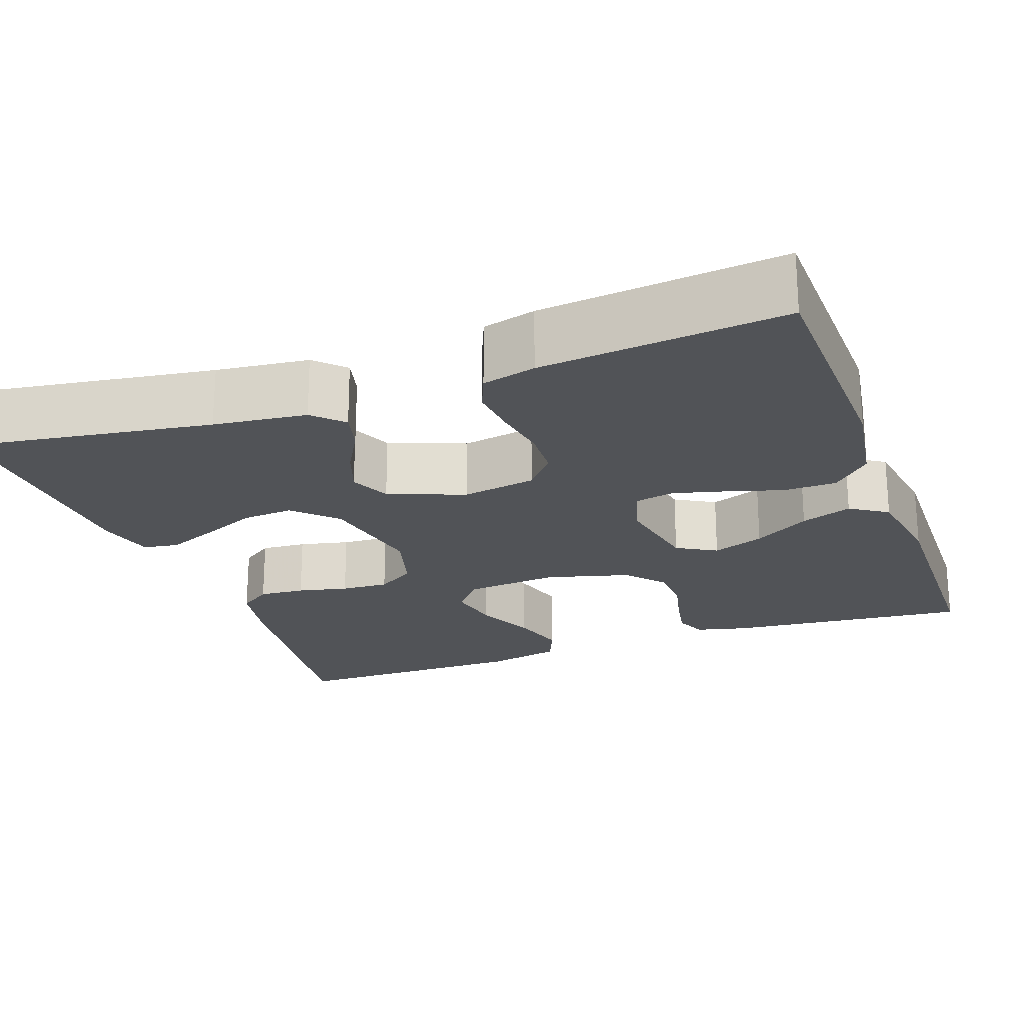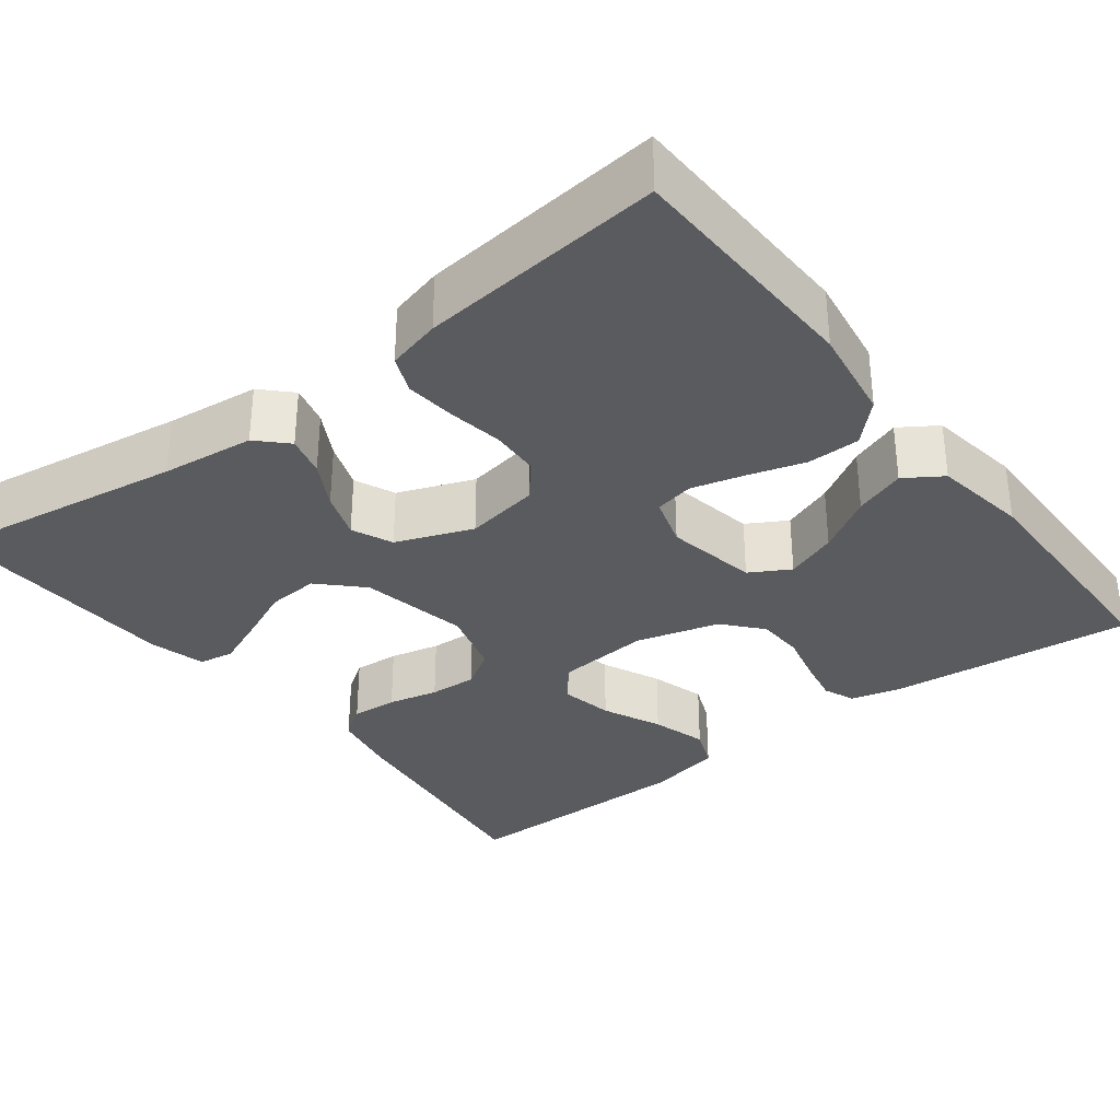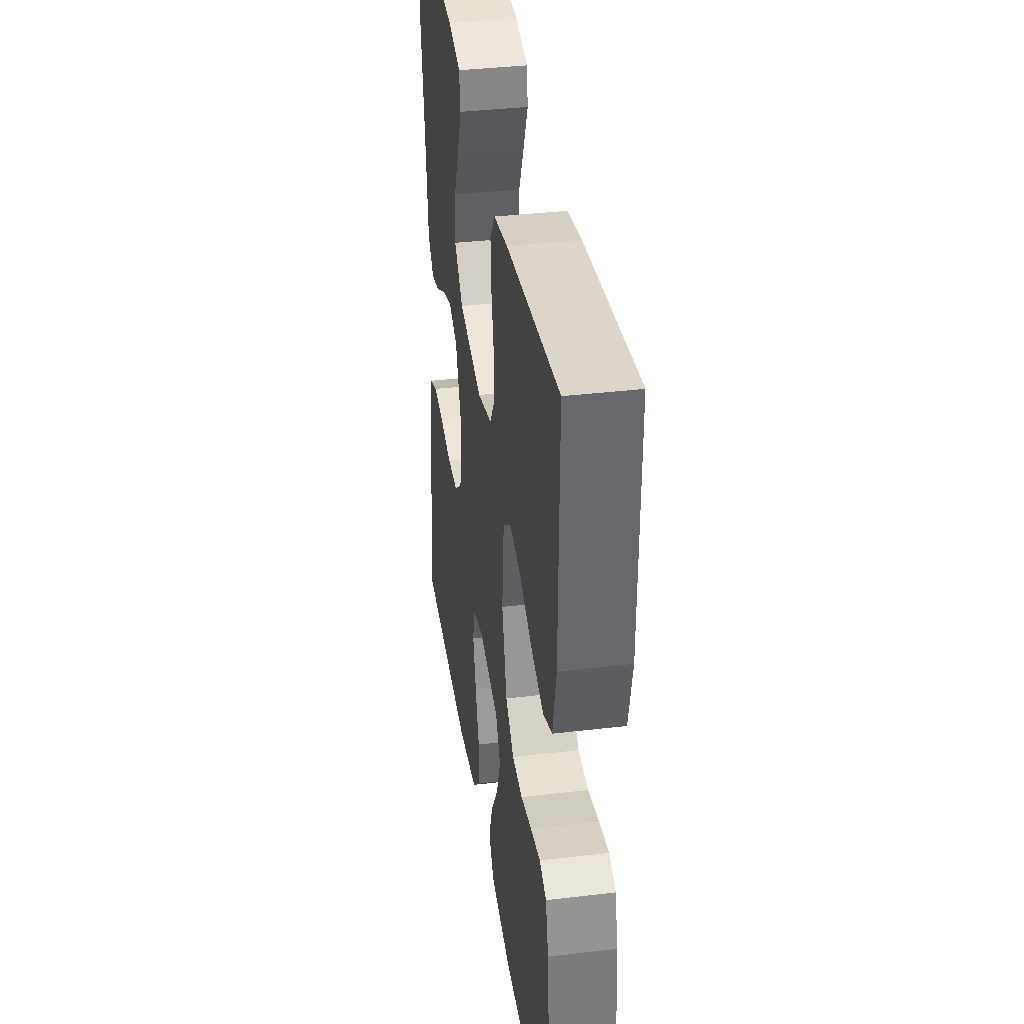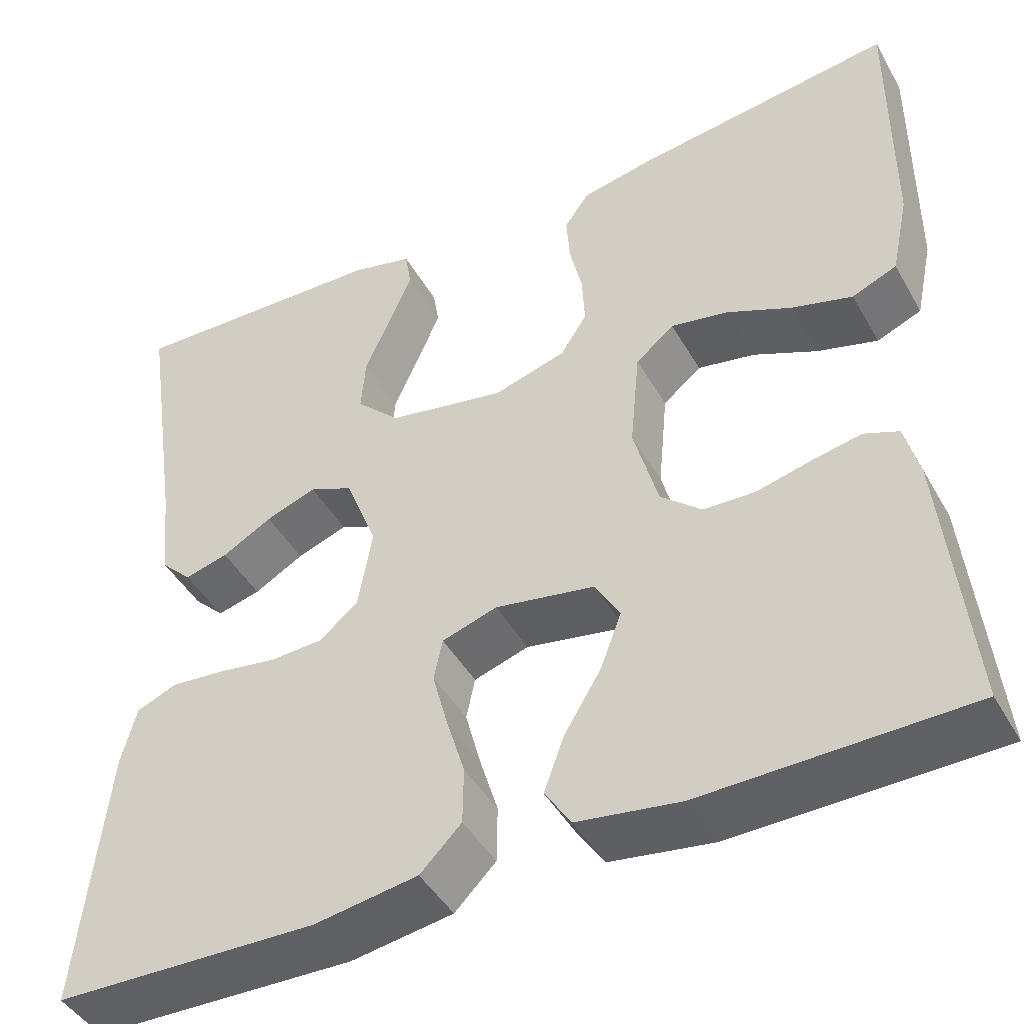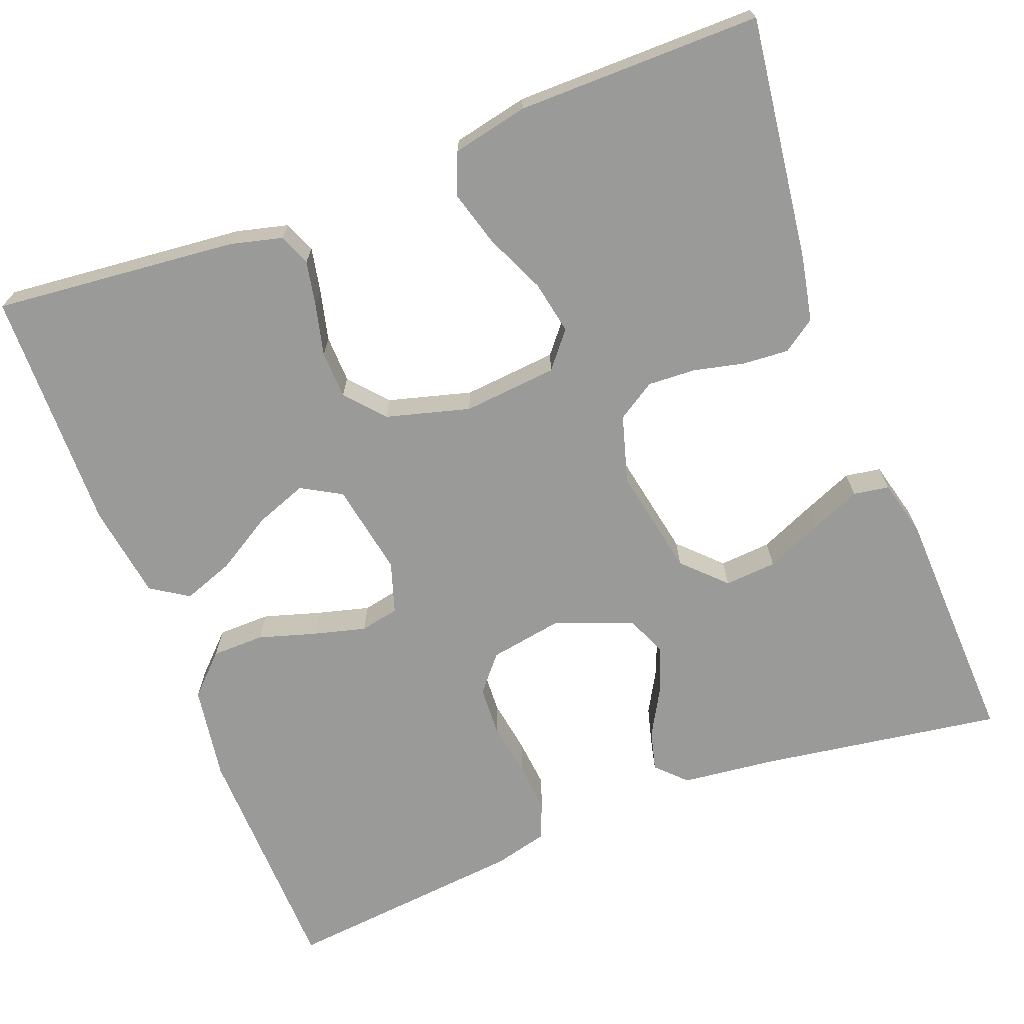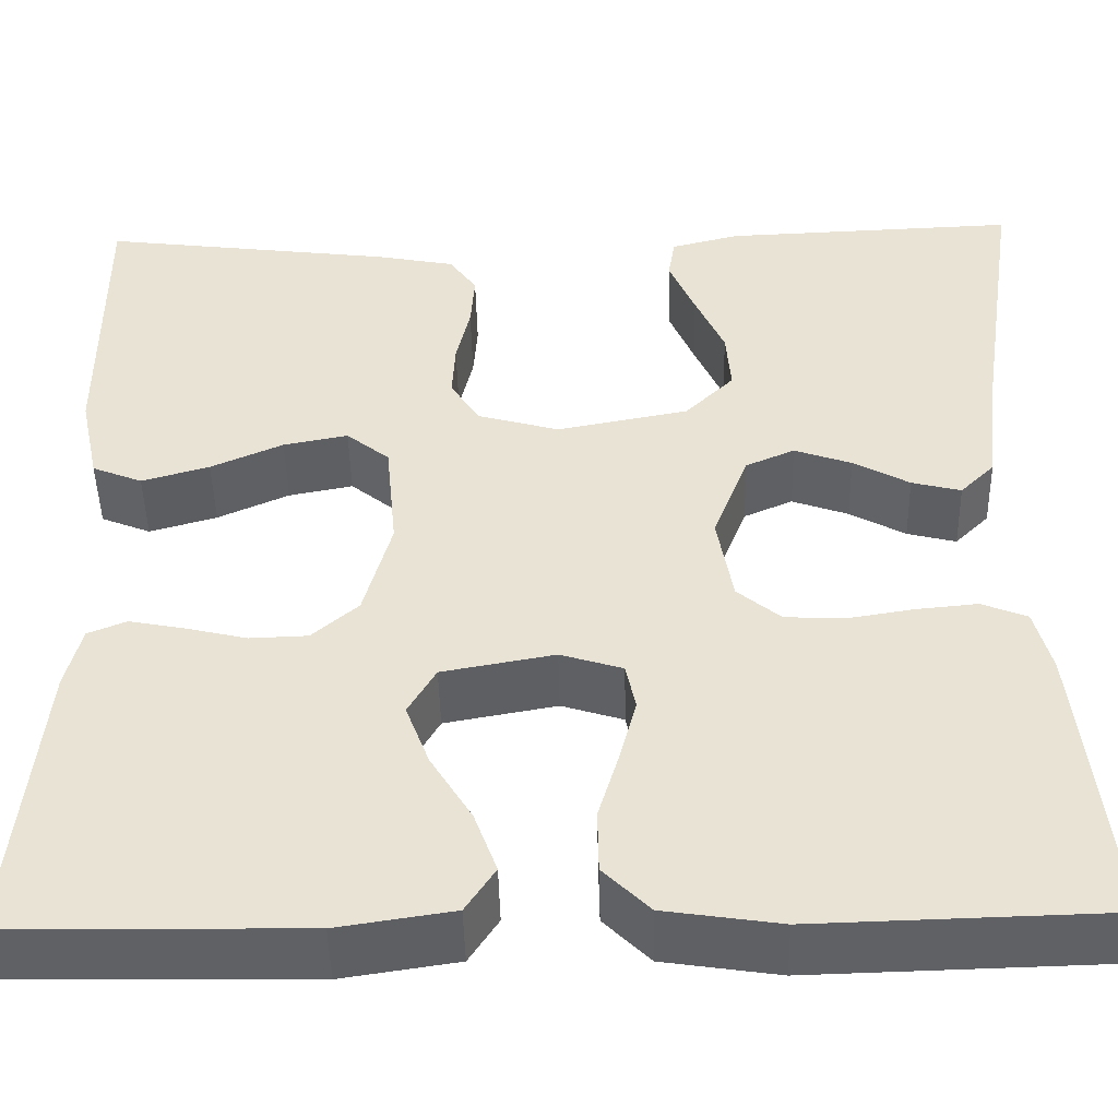
<metadata>
{"format":"obj","ext":"obj","renderer":"f3d","projection":"perspective","resolution":1024,"background":"white","views":[{"elev":-21.9,"azim":109.9,"up":"+Y"},{"elev":-32.7,"azim":127.5,"up":"+Y"},{"elev":37.6,"azim":-98.6,"up":"+Z"},{"elev":-45.0,"azim":-151.9,"up":"+Z"},{"elev":-69.2,"azim":-69.1,"up":"+Y"},{"elev":-47.1,"azim":1.3,"up":"+Z"}]}
</metadata>
<code>
v 0.5 0.07 -0.5
v 0.2 0.07 -0.508
v 0.083 0.07 -0.49
v 0.036 0.07 -0.443
v 0.035 0.07 -0.378
v 0.056 0.07 -0.308
v 0.073 0.07 -0.243
v 0.063 0.07 -0.195
v 0 0.07 -0.175
v -0.114 0.07 -0.196
v -0.142 0.07 -0.245
v -0.118 0.07 -0.309
v -0.076 0.07 -0.378
v -0.053 0.07 -0.441
v -0.083 0.07 -0.487
v -0.2 0.07 -0.505
v -0.5 0.07 -0.5
v -0.471 0.07 -0.2
v -0.455 0.07 -0.136
v -0.416 0.07 -0.12
v -0.36 0.07 -0.131
v -0.298 0.07 -0.146
v -0.239 0.07 -0.144
v -0.192 0.07 -0.103
v -0.164 0.07 0
v -0.175 0.07 0.116
v -0.219 0.07 0.152
v -0.285 0.07 0.139
v -0.358 0.07 0.106
v -0.427 0.07 0.086
v -0.478 0.07 0.107
v -0.498 0.07 0.2
v -0.5 0.07 0.5
v -0.2 0.07 0.461
v -0.12 0.07 0.445
v -0.092 0.07 0.405
v -0.096 0.07 0.348
v -0.11 0.07 0.286
v -0.113 0.07 0.227
v -0.083 0.07 0.18
v 0 0.07 0.156
v 0.134 0.07 0.182
v 0.184 0.07 0.232
v 0.179 0.07 0.296
v 0.149 0.07 0.364
v 0.123 0.07 0.426
v 0.13 0.07 0.47
v 0.2 0.07 0.488
v 0.5 0.07 0.5
v 0.455 0.07 0.2
v 0.442 0.07 0.085
v 0.407 0.07 0.05
v 0.357 0.07 0.063
v 0.3 0.07 0.095
v 0.242 0.07 0.116
v 0.192 0.07 0.094
v 0.156 0.07 0
v 0.172 0.07 -0.092
v 0.216 0.07 -0.129
v 0.277 0.07 -0.132
v 0.344 0.07 -0.121
v 0.406 0.07 -0.115
v 0.452 0.07 -0.134
v 0.469 0.07 -0.2
v 0.5 0 -0.5
v 0.2 0 -0.508
v 0.083 0 -0.49
v 0.036 0 -0.443
v 0.035 0 -0.378
v 0.056 0 -0.308
v 0.073 0 -0.243
v 0.063 0 -0.195
v 0 0 -0.175
v -0.114 0 -0.196
v -0.142 0 -0.245
v -0.118 0 -0.309
v -0.076 0 -0.378
v -0.053 0 -0.441
v -0.083 0 -0.487
v -0.2 0 -0.505
v -0.5 0 -0.5
v -0.471 0 -0.2
v -0.455 0 -0.136
v -0.416 0 -0.12
v -0.36 0 -0.131
v -0.298 0 -0.146
v -0.239 0 -0.144
v -0.192 0 -0.103
v -0.164 0 0
v -0.175 0 0.116
v -0.219 0 0.152
v -0.285 0 0.139
v -0.358 0 0.106
v -0.427 0 0.086
v -0.478 0 0.107
v -0.498 0 0.2
v -0.5 0 0.5
v -0.2 0 0.461
v -0.12 0 0.445
v -0.092 0 0.405
v -0.096 0 0.348
v -0.11 0 0.286
v -0.113 0 0.227
v -0.083 0 0.18
v 0 0 0.156
v 0.134 0 0.182
v 0.184 0 0.232
v 0.179 0 0.296
v 0.149 0 0.364
v 0.123 0 0.426
v 0.13 0 0.47
v 0.2 0 0.488
v 0.5 0 0.5
v 0.455 0 0.2
v 0.442 0 0.085
v 0.407 0 0.05
v 0.357 0 0.063
v 0.3 0 0.095
v 0.242 0 0.116
v 0.192 0 0.094
v 0.156 0 0
v 0.172 0 -0.092
v 0.216 0 -0.129
v 0.277 0 -0.132
v 0.344 0 -0.121
v 0.406 0 -0.115
v 0.452 0 -0.134
v 0.469 0 -0.2
f 4 5 6
f 3 4 6
f 2 3 6
f 1 2 6
f 64 1 6
f 63 64 6
f 62 63 6
f 61 62 6
f 60 61 6
f 59 60 6 7
f 58 59 7 8
f 57 58 8 9
f 56 57 9 10
f 52 53 54
f 51 52 54
f 50 51 54
f 49 50 54
f 48 49 54
f 47 48 54
f 46 47 54
f 45 46 54
f 44 45 54
f 43 44 54 55
f 42 43 55 56
f 36 37 38
f 35 36 38
f 34 35 38
f 33 34 38
f 32 33 38
f 31 32 38
f 30 31 38
f 29 30 38
f 28 29 38
f 27 28 38 39
f 26 27 39 40
f 20 21 22
f 19 20 22
f 18 19 22
f 17 18 22
f 16 17 22
f 15 16 22
f 14 15 22
f 13 14 22
f 12 13 22
f 11 12 22 23
f 10 11 23 24
f 10 24 25
f 56 10 25
f 42 56 25
f 41 42 25
f 25 26 40 41
f 70 69 68
f 70 68 67
f 70 67 66
f 70 66 65
f 70 65 128
f 70 128 127
f 70 127 126
f 70 126 125
f 70 125 124
f 71 70 124 123
f 72 71 123 122
f 73 72 122 121
f 74 73 121 120
f 118 117 116
f 118 116 115
f 118 115 114
f 118 114 113
f 118 113 112
f 118 112 111
f 118 111 110
f 118 110 109
f 118 109 108
f 119 118 108 107
f 120 119 107 106
f 102 101 100
f 102 100 99
f 102 99 98
f 102 98 97
f 102 97 96
f 102 96 95
f 102 95 94
f 102 94 93
f 102 93 92
f 103 102 92 91
f 104 103 91 90
f 86 85 84
f 86 84 83
f 86 83 82
f 86 82 81
f 86 81 80
f 86 80 79
f 86 79 78
f 86 78 77
f 86 77 76
f 87 86 76 75
f 88 87 75 74
f 89 88 74
f 89 74 120
f 89 120 106
f 89 106 105
f 105 104 90 89
f 1 65 66 2
f 2 66 67 3
f 3 67 68 4
f 4 68 69 5
f 5 69 70 6
f 6 70 71 7
f 7 71 72 8
f 8 72 73 9
f 9 73 74 10
f 10 74 75 11
f 11 75 76 12
f 12 76 77 13
f 13 77 78 14
f 14 78 79 15
f 15 79 80 16
f 16 80 81 17
f 17 81 82 18
f 18 82 83 19
f 19 83 84 20
f 20 84 85 21
f 21 85 86 22
f 22 86 87 23
f 23 87 88 24
f 24 88 89 25
f 25 89 90 26
f 26 90 91 27
f 27 91 92 28
f 28 92 93 29
f 29 93 94 30
f 30 94 95 31
f 31 95 96 32
f 32 96 97 33
f 33 97 98 34
f 34 98 99 35
f 35 99 100 36
f 36 100 101 37
f 37 101 102 38
f 38 102 103 39
f 39 103 104 40
f 40 104 105 41
f 41 105 106 42
f 42 106 107 43
f 43 107 108 44
f 44 108 109 45
f 45 109 110 46
f 46 110 111 47
f 47 111 112 48
f 48 112 113 49
f 49 113 114 50
f 50 114 115 51
f 51 115 116 52
f 52 116 117 53
f 53 117 118 54
f 54 118 119 55
f 55 119 120 56
f 56 120 121 57
f 57 121 122 58
f 58 122 123 59
f 59 123 124 60
f 60 124 125 61
f 61 125 126 62
f 62 126 127 63
f 63 127 128 64
f 64 128 65 1

</code>
